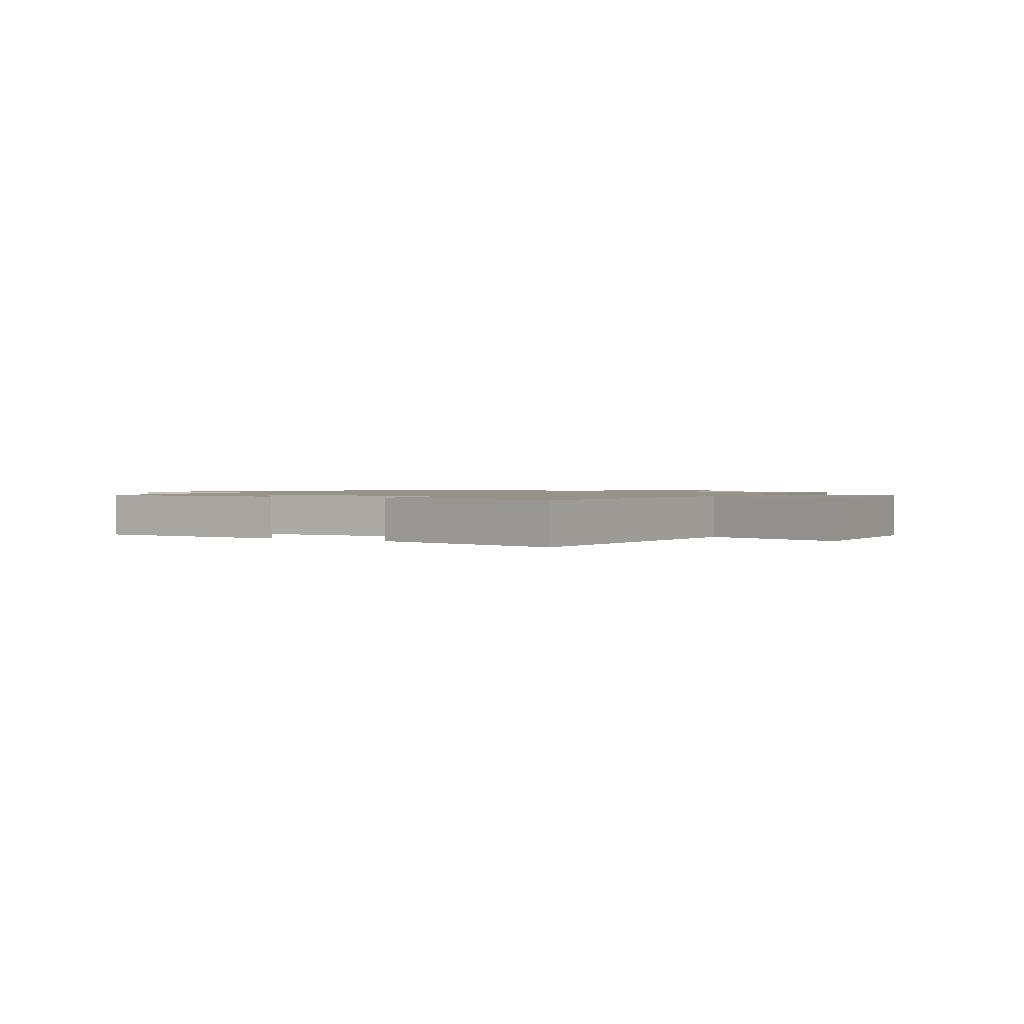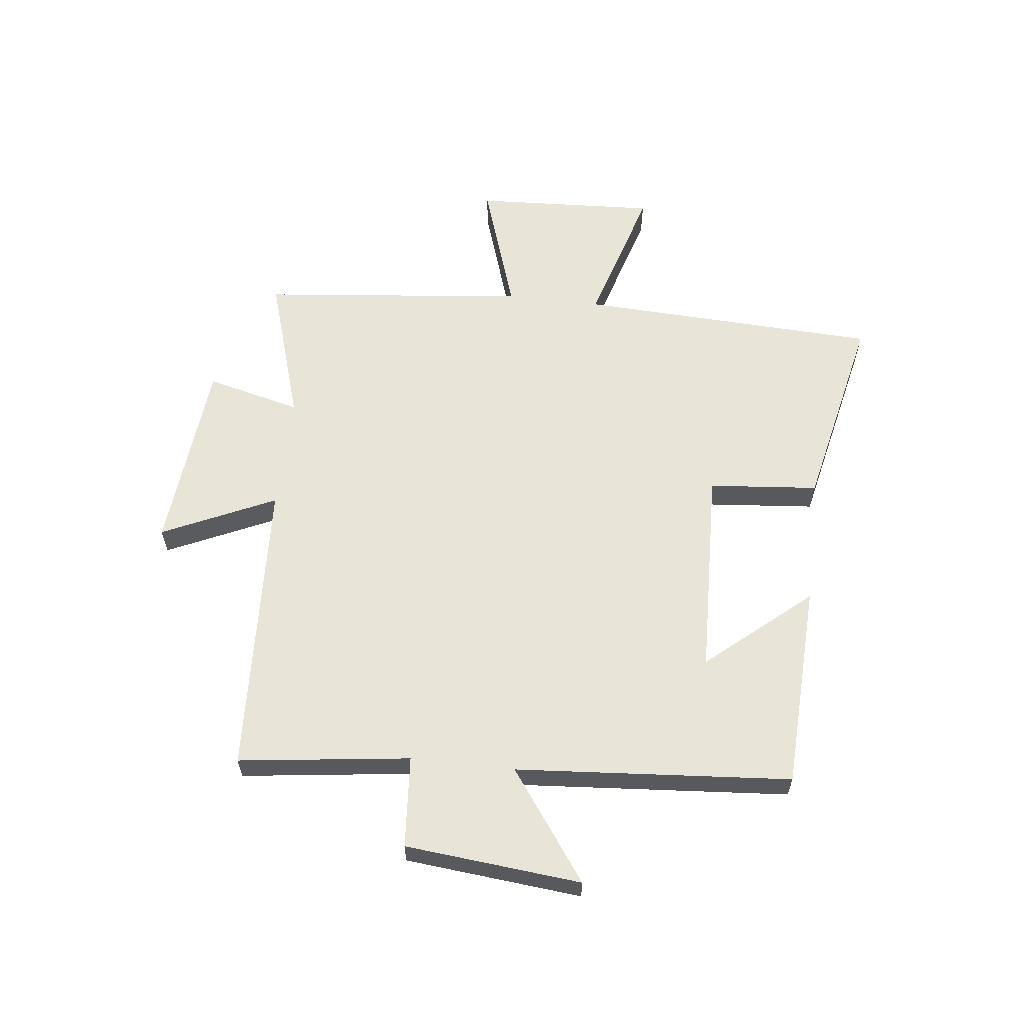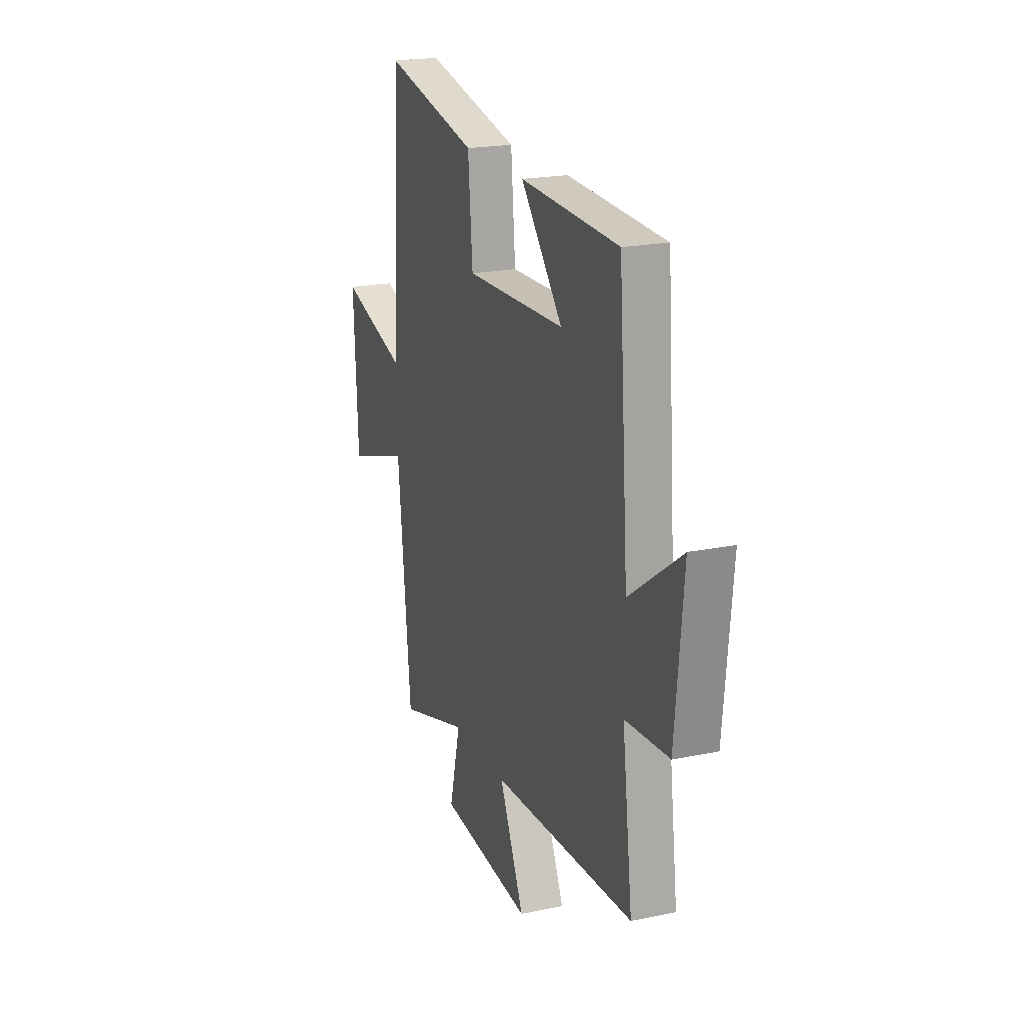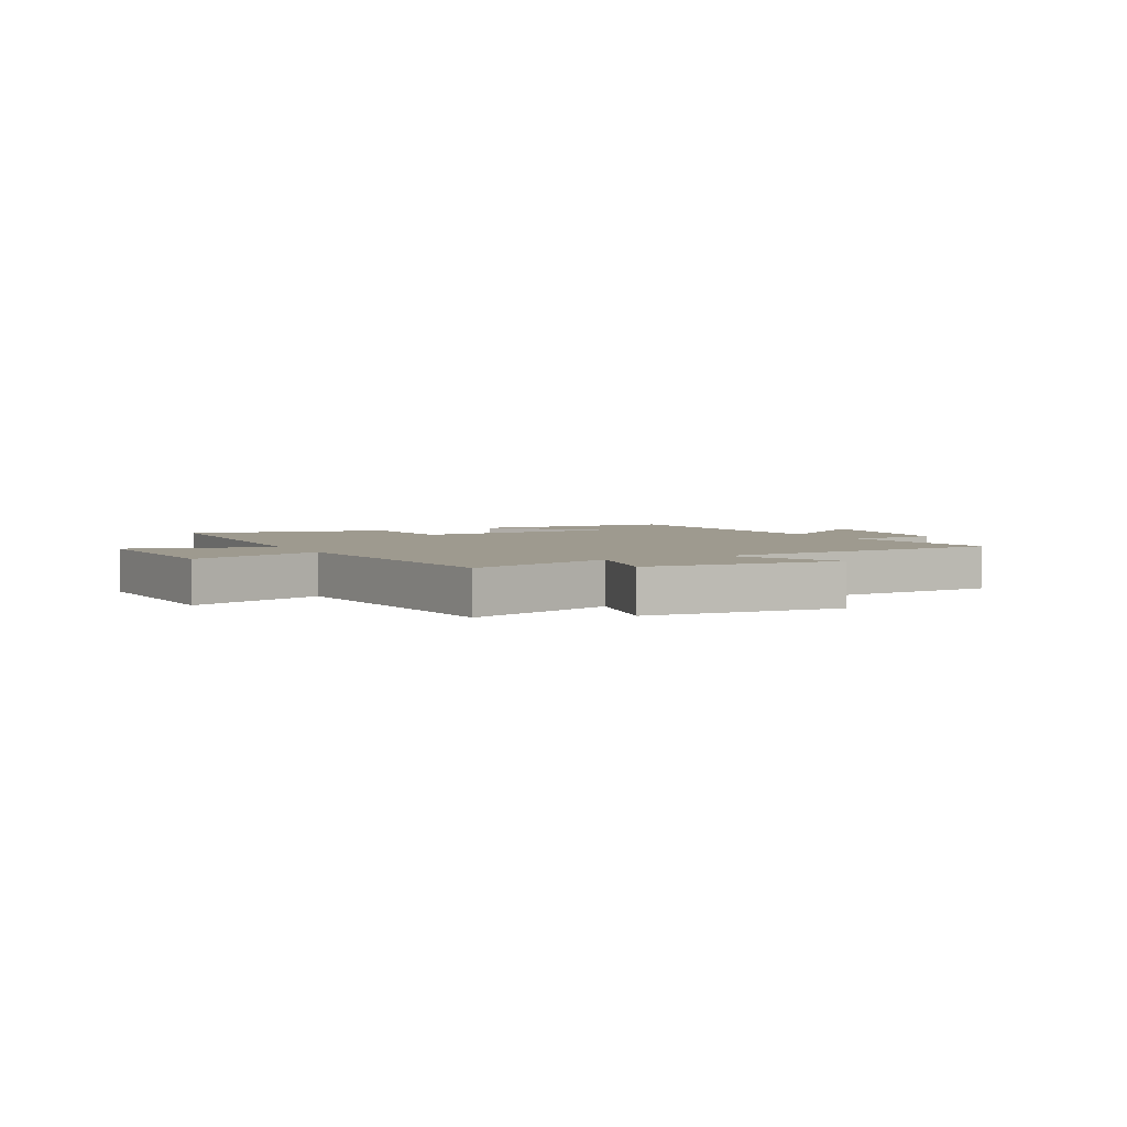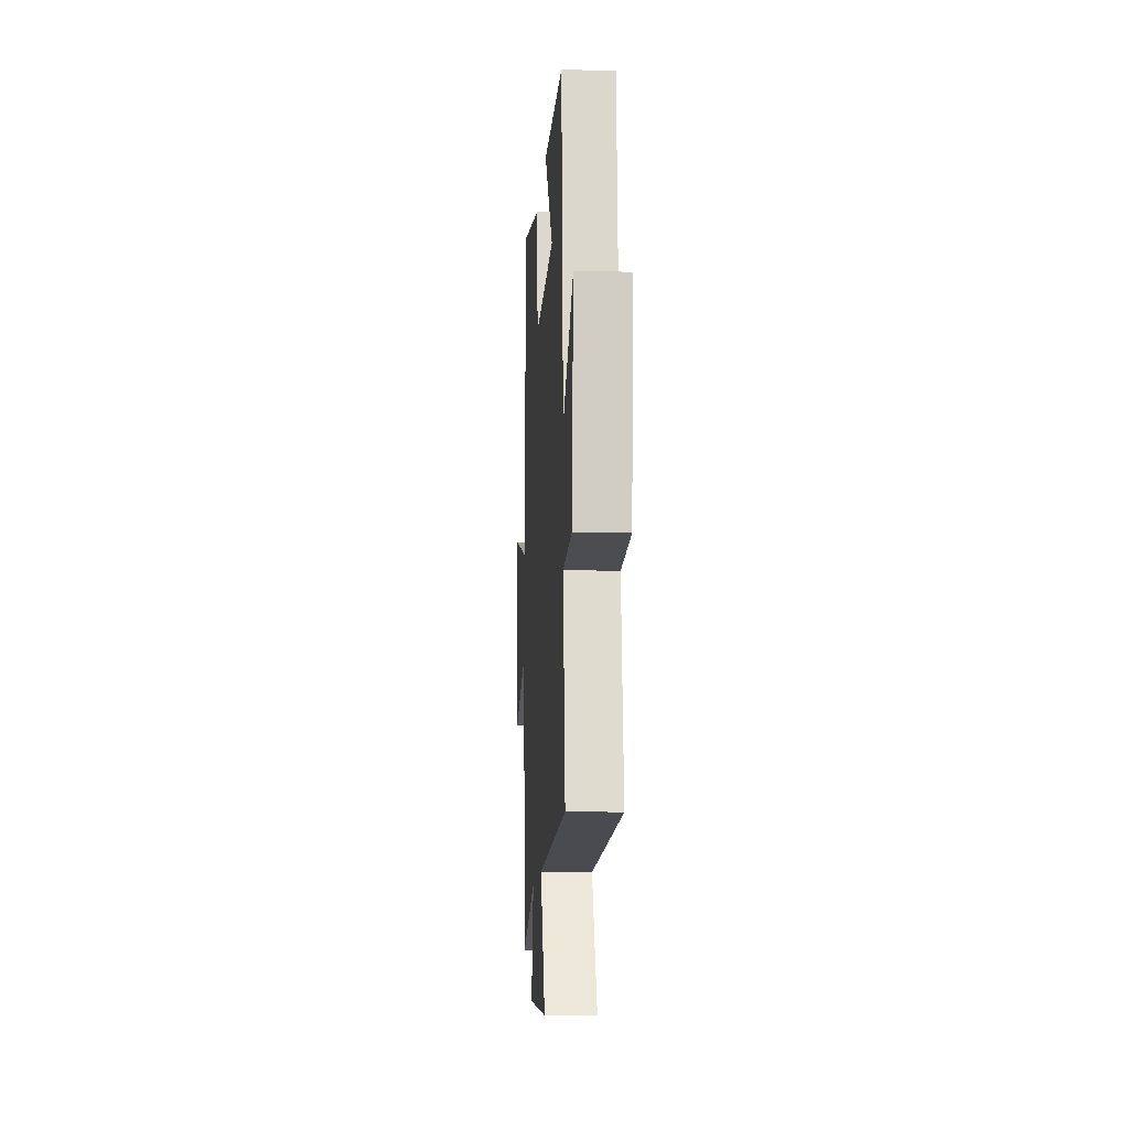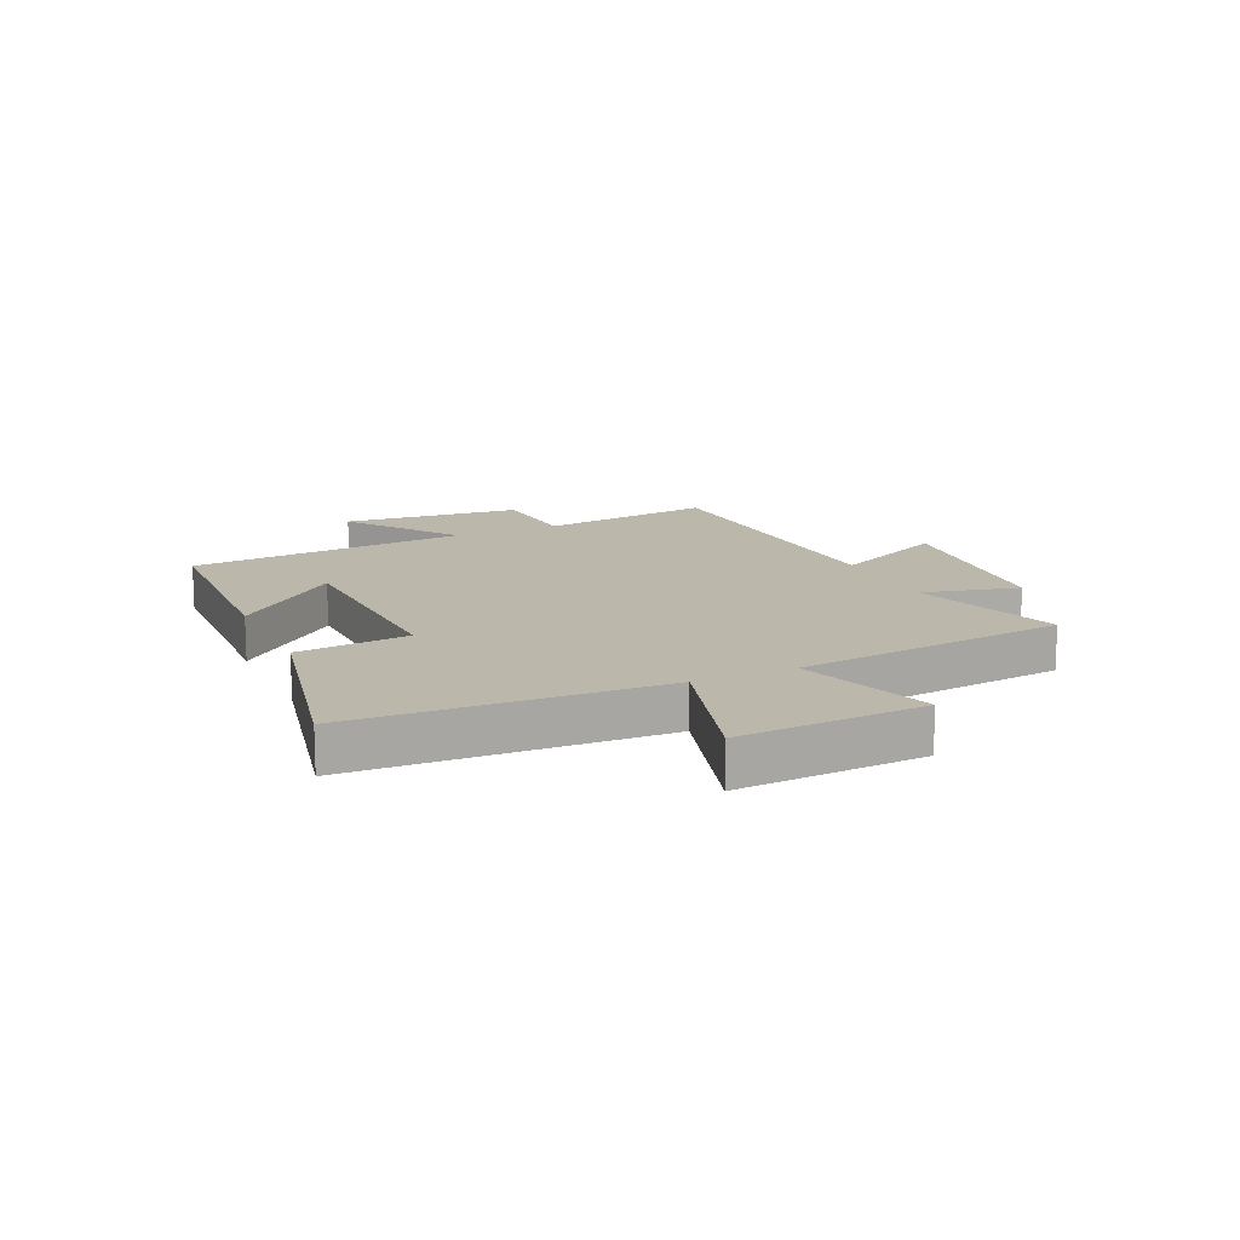
<metadata>
{"format":"obj","ext":"obj","renderer":"f3d","projection":"perspective","resolution":1024,"background":"white","views":[{"elev":1.3,"azim":30.9,"up":"+Y"},{"elev":60.2,"azim":-83.5,"up":"+Y"},{"elev":20.4,"azim":-110.7,"up":"+Z"},{"elev":3.6,"azim":152.0,"up":"+Y"},{"elev":-11.7,"azim":-93.6,"up":"+Z"},{"elev":14.4,"azim":65.2,"up":"+Y"}]}
</metadata>
<code>
v 0.476 0.07 0.577
v 0.5 0.07 0.053
v 0.75 0.07 0.127
v 0.734 0.07 -0.191
v 0.5 0.07 -0.115
v 0.452 0.07 -0.58
v 0.193 0.07 -0.5
v 0.234 0.07 -0.665
v -0.106 0.07 -0.697
v -0.015 0.07 -0.5
v -0.538 0.07 -0.475
v -0.5 0.07 -0.177
v -0.66 0.07 -0.165
v -0.69 0.07 0.141
v -0.5 0.07 0.005
v -0.464 0.07 0.484
v -0.104 0.07 0.5
v -0.257 0.07 0.321
v 0.109 0.07 0.309
v 0.126 0.07 0.5
v 0.476 0 0.577
v 0.5 0 0.053
v 0.75 0 0.127
v 0.734 0 -0.191
v 0.5 0 -0.115
v 0.452 0 -0.58
v 0.193 0 -0.5
v 0.234 0 -0.665
v -0.106 0 -0.697
v -0.015 0 -0.5
v -0.538 0 -0.475
v -0.5 0 -0.177
v -0.66 0 -0.165
v -0.69 0 0.141
v -0.5 0 0.005
v -0.464 0 0.484
v -0.104 0 0.5
v -0.257 0 0.321
v 0.109 0 0.309
v 0.126 0 0.5
f 19 20 1 2
f 18 19 2
f 16 17 18
f 15 16 18
f 15 18 2
f 12 13 14 15
f 12 15 2
f 10 11 12 2
f 7 8 9 10
f 7 10 2
f 5 6 7 2
f 2 3 4 5
f 22 21 40 39
f 22 39 38
f 38 37 36
f 38 36 35
f 22 38 35
f 35 34 33 32
f 22 35 32
f 22 32 31 30
f 30 29 28 27
f 22 30 27
f 22 27 26 25
f 25 24 23 22
f 1 21 22 2
f 2 22 23 3
f 3 23 24 4
f 4 24 25 5
f 5 25 26 6
f 6 26 27 7
f 7 27 28 8
f 8 28 29 9
f 9 29 30 10
f 10 30 31 11
f 11 31 32 12
f 12 32 33 13
f 13 33 34 14
f 14 34 35 15
f 15 35 36 16
f 16 36 37 17
f 17 37 38 18
f 18 38 39 19
f 19 39 40 20
f 20 40 21 1

</code>
